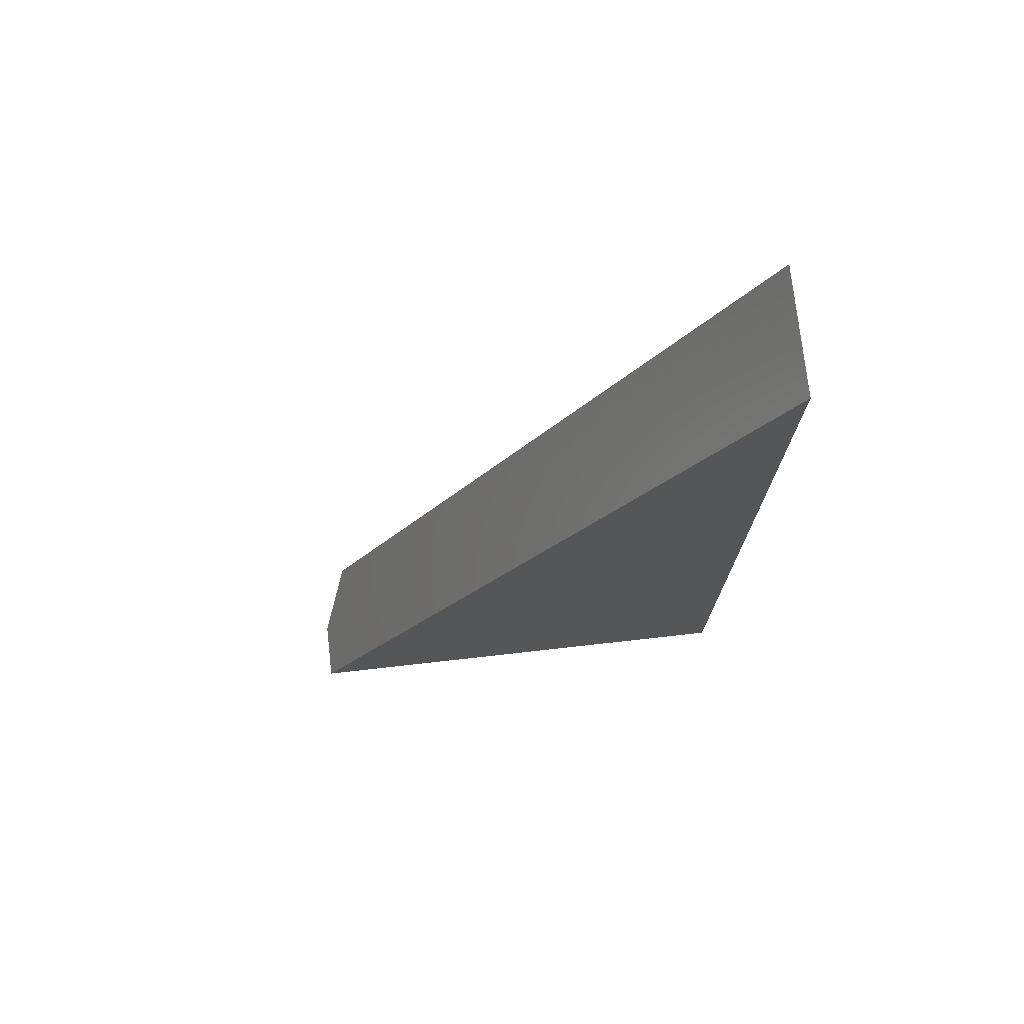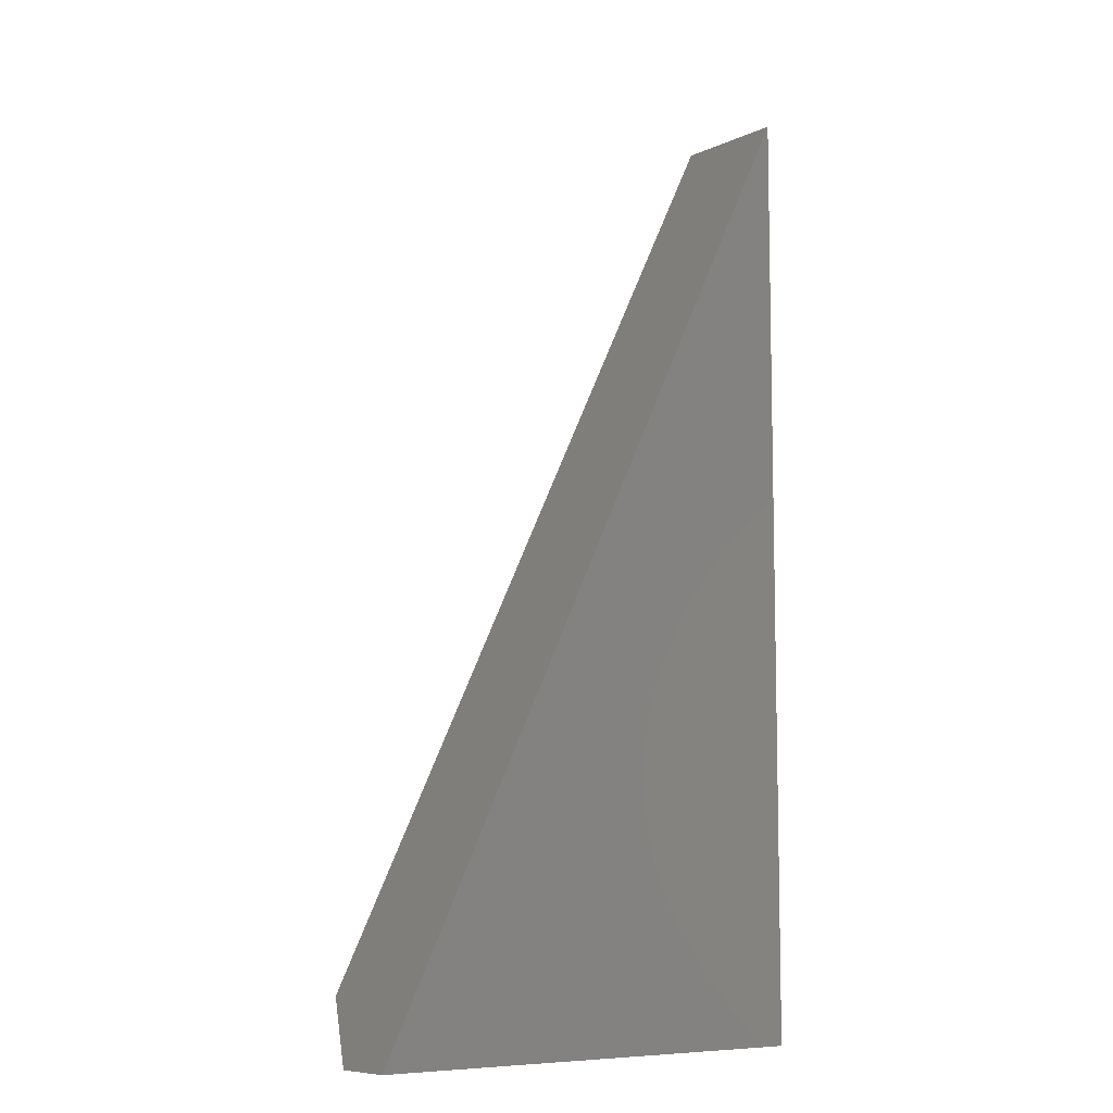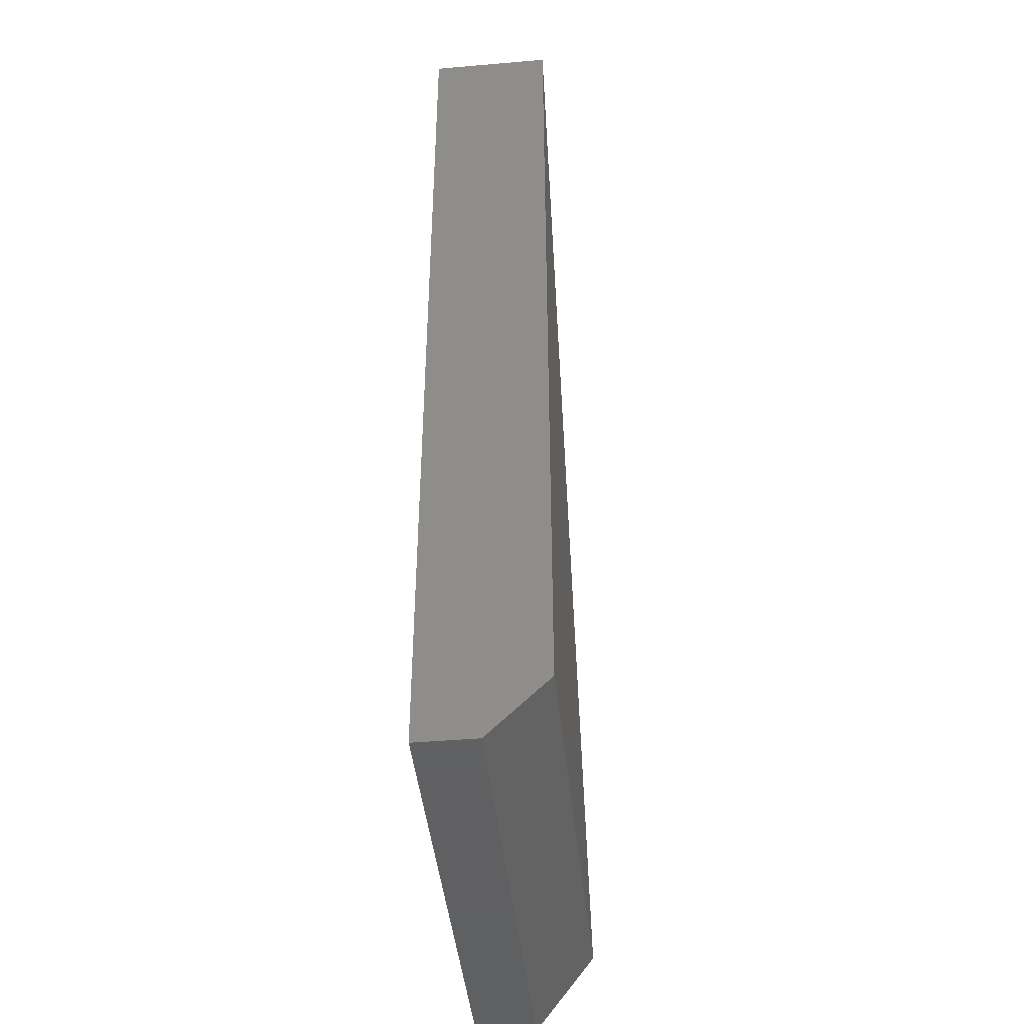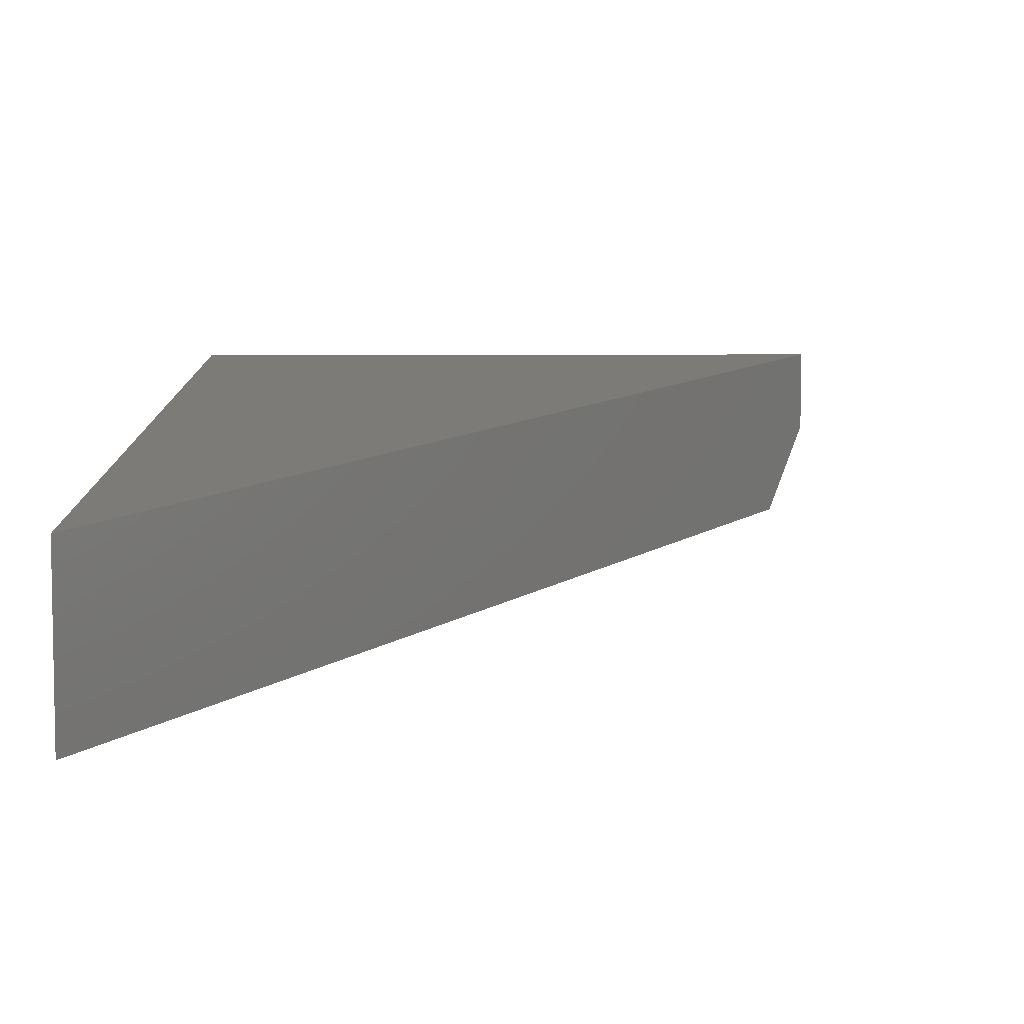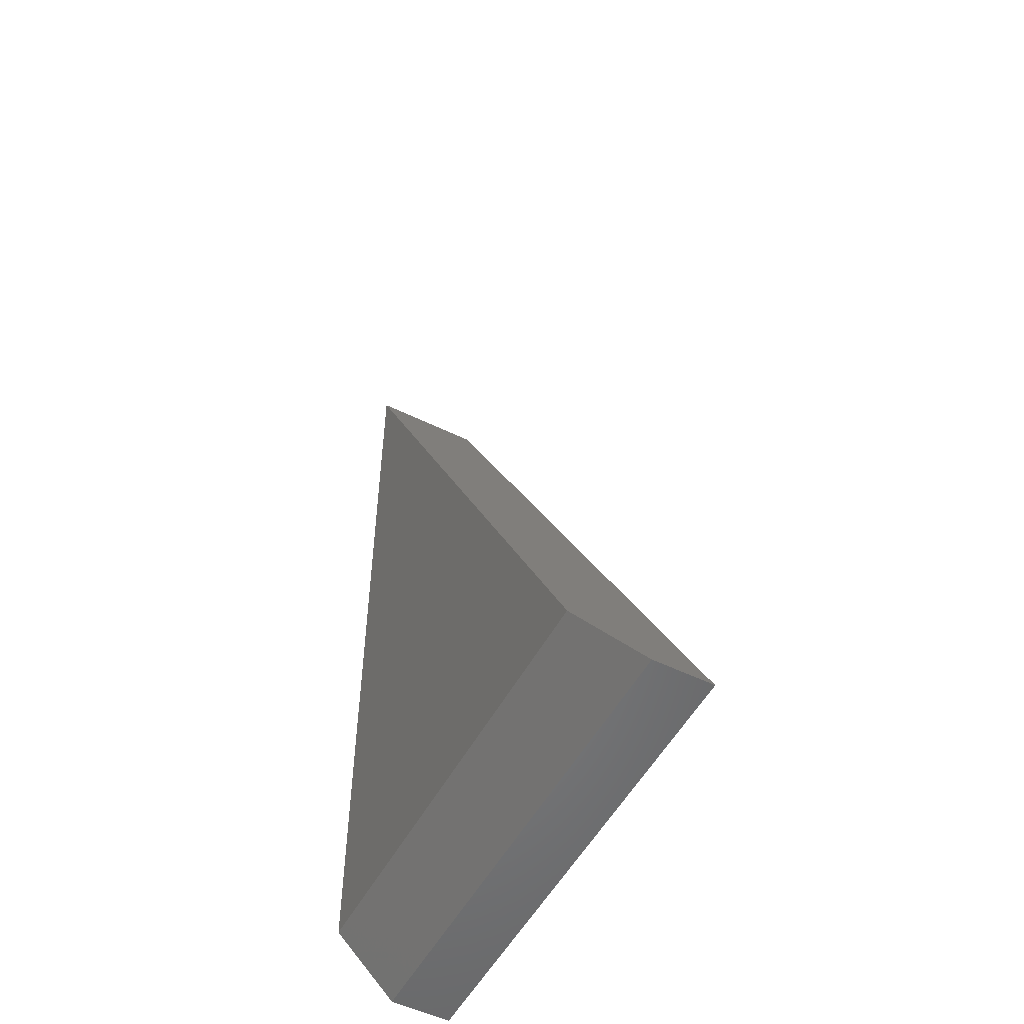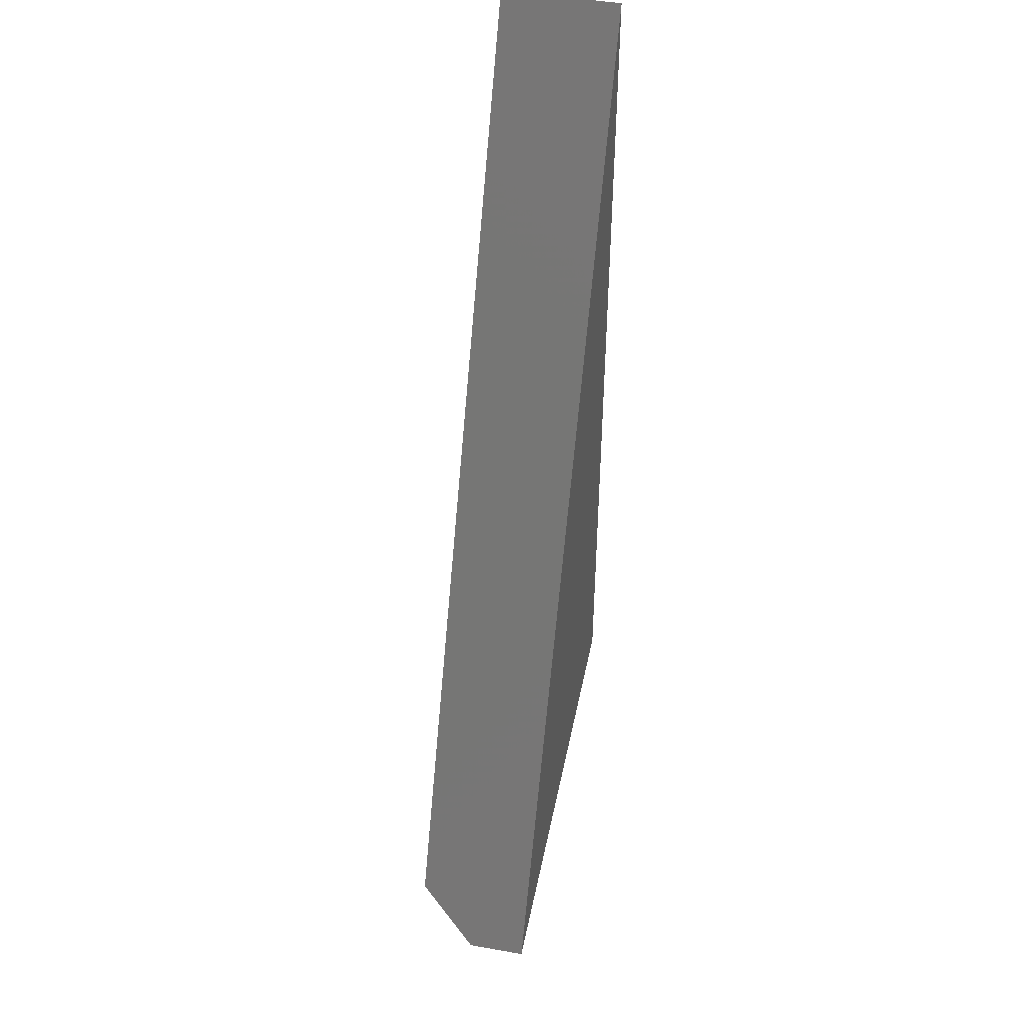
<metadata>
{"format":"stl","ext":"stl","renderer":"f3d","projection":"perspective","resolution":1024,"background":"white","views":[{"elev":74.8,"azim":173.6,"up":"+Z"},{"elev":-8.4,"azim":140.7,"up":"+Z"},{"elev":-43.3,"azim":-84.2,"up":"+Z"},{"elev":8.4,"azim":-0.5,"up":"+Y"},{"elev":-52.8,"azim":62.2,"up":"+Z"},{"elev":46.1,"azim":101.4,"up":"+Z"}]}
</metadata>
<code>
# stl→obj: 8 verts, 12 faces
v 0.3553 -0.09375 0.04688
v 4.592e-17 -0.09375 0.75
v 2.87e-18 -0.09375 0.04688
v 4.592e-17 0 0.75
v 0 0 0
v 0 -0.04688 0
v 0.3789 0 -2.32e-17
v 0.3789 -0.04688 -2.32e-17
f 1 2 3
f 2 4 3
f 3 4 5
f 3 5 6
f 4 2 7
f 7 2 1
f 7 1 8
f 6 5 8
f 8 5 7
f 3 6 1
f 1 6 8
f 4 7 5

</code>
